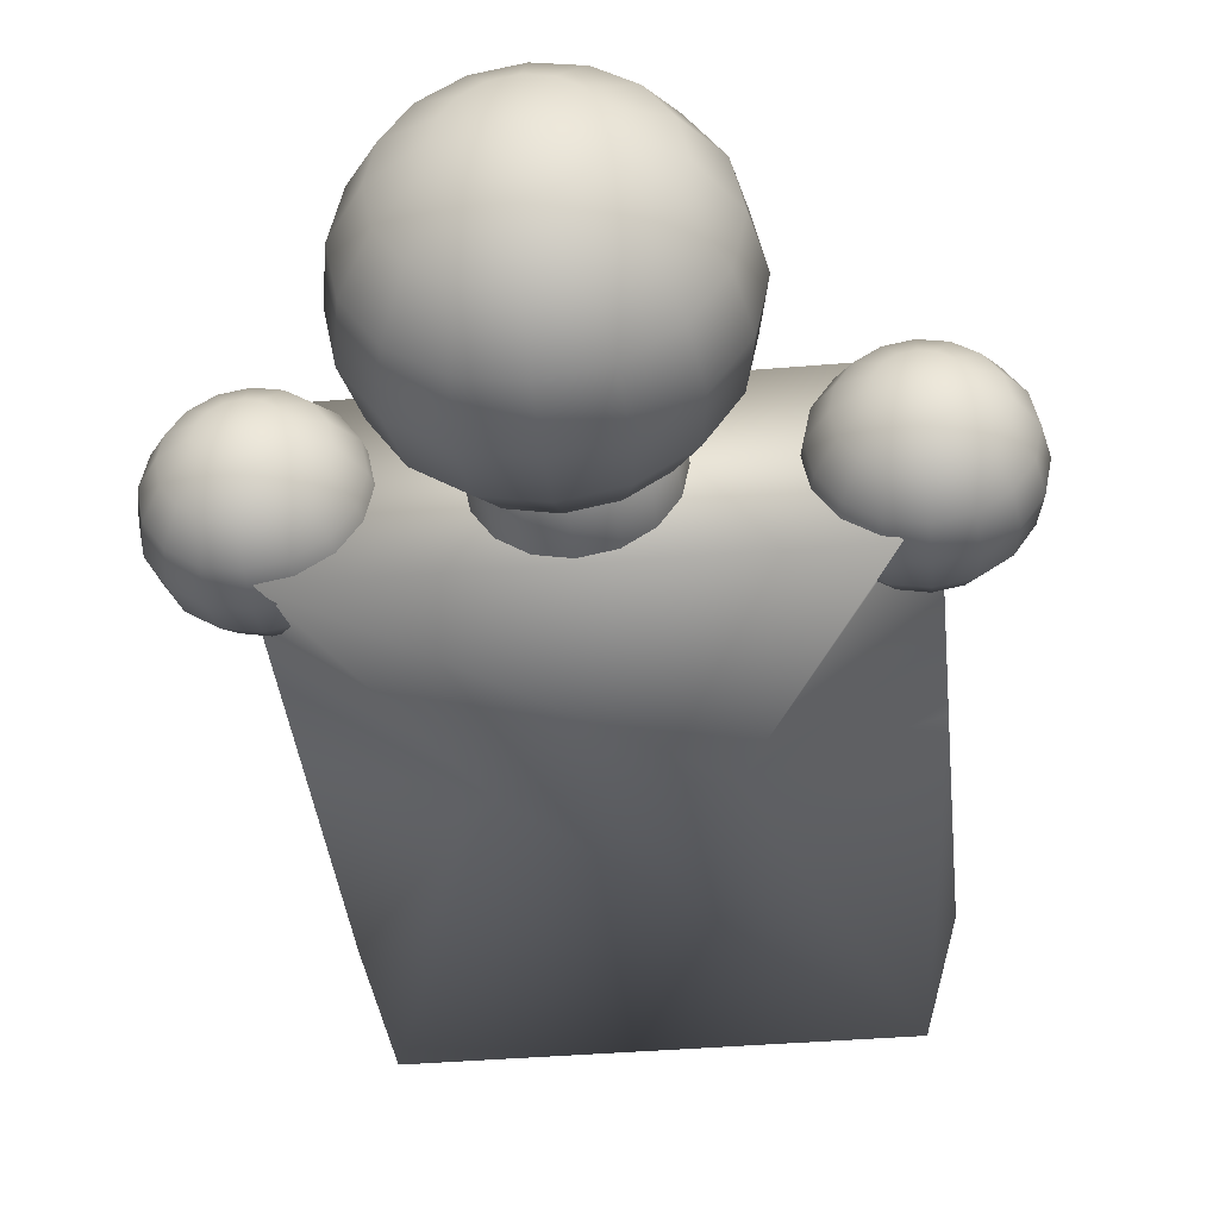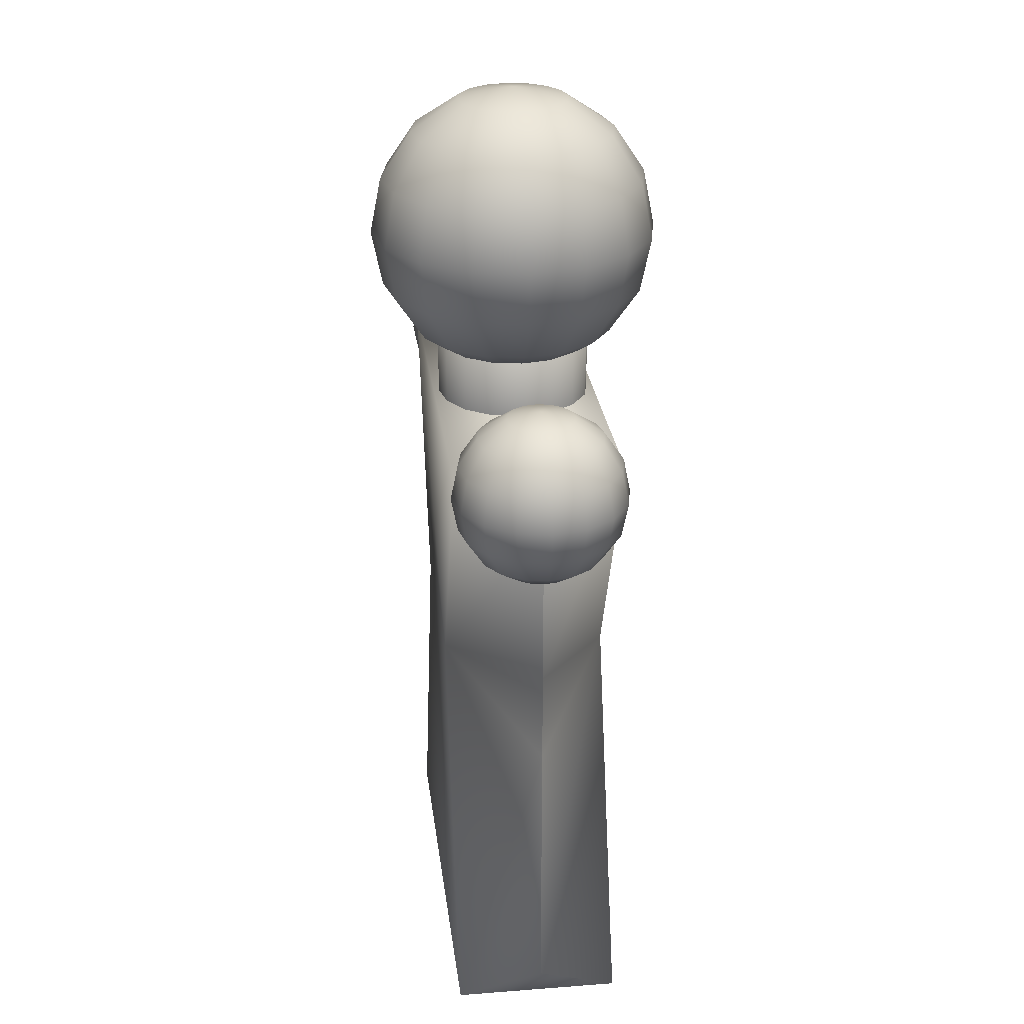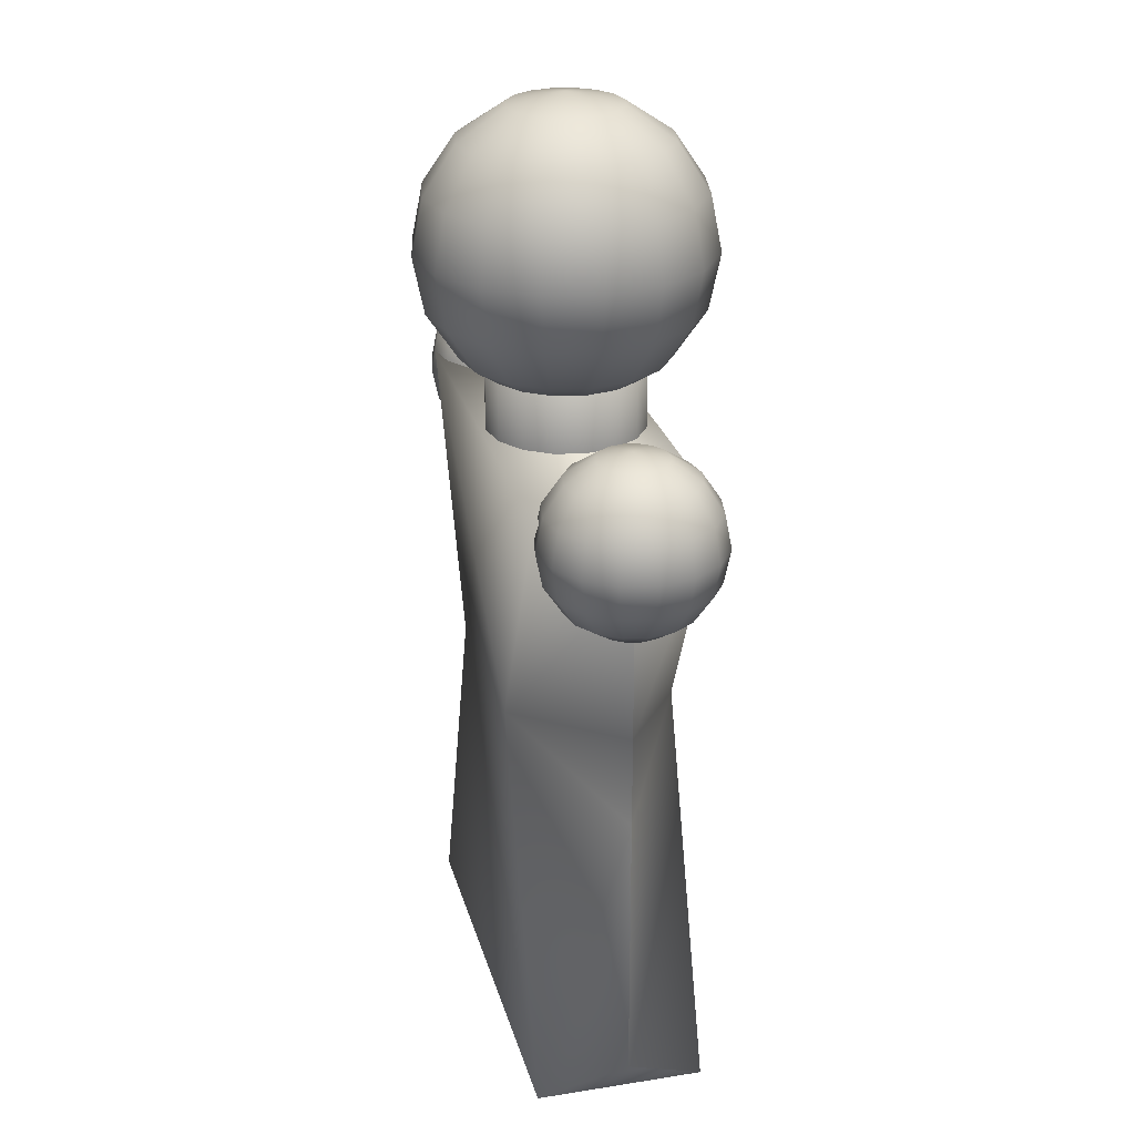
<metadata>
{"format":"obj","ext":"obj","renderer":"f3d","projection":"perspective","resolution":1024,"background":"white","views":[{"elev":-39.3,"azim":-174.0,"up":"+Z"},{"elev":26.3,"azim":83.1,"up":"+Y"},{"elev":25.9,"azim":-104.2,"up":"+Y"}]}
</metadata>
<code>
o sphere5
v 0.7072 12.65 2.271e-18
v 0.6534 12.65 0.2706
v 0.5001 12.65 0.5001
v 0.2706 12.65 0.6534
v 8.047e-17 12.65 0.7072
v -0.2706 12.65 0.6534
v -0.5001 12.65 0.5001
v -0.6534 12.65 0.2706
v -0.7072 12.65 8.888e-17
v -0.6534 12.65 -0.2706
v -0.5001 12.65 -0.5001
v -0.2706 12.65 -0.6534
v -9.275e-17 12.65 -0.7072
v 0.2706 12.65 -0.6534
v 0.5001 12.65 -0.5001
v 0.6534 12.65 -0.2706
v 1.307 12.25 2.271e-18
v 1.207 12.25 0.5001
v 0.924 12.25 0.924
v 0.5001 12.25 1.207
v 1.172e-16 12.25 1.307
v -0.5001 12.25 1.207
v -0.924 12.25 0.924
v -1.207 12.25 0.5001
v -1.307 12.25 1.623e-16
v -1.207 12.25 -0.5001
v -0.924 12.25 -0.924
v -0.5001 12.25 -1.207
v -2.029e-16 12.25 -1.307
v 0.5001 12.25 -1.207
v 0.924 12.25 -0.924
v 1.207 12.25 -0.5001
v 1.707 11.65 2.271e-18
v 1.577 11.65 0.6534
v 1.207 11.65 1.207
v 0.6534 11.65 1.577
v 1.417e-16 11.65 1.707
v -0.6534 11.65 1.577
v -1.207 11.65 1.207
v -1.577 11.65 0.6534
v -1.707 11.65 2.114e-16
v -1.577 11.65 -0.6534
v -1.207 11.65 -1.207
v -0.6534 11.65 -1.577
v -2.765e-16 11.65 -1.707
v 0.6534 11.65 -1.577
v 1.207 11.65 -1.207
v 1.577 11.65 -0.6534
v 1.848 10.94 2.271e-18
v 1.707 10.94 0.7072
v 1.307 10.94 1.307
v 0.7072 10.94 1.707
v 1.503e-16 10.94 1.848
v -0.7072 10.94 1.707
v -1.307 10.94 1.307
v -1.707 10.94 0.7072
v -1.848 10.94 2.286e-16
v -1.707 10.94 -0.7072
v -1.307 10.94 -1.307
v -0.7072 10.94 -1.707
v -3.023e-16 10.94 -1.848
v 0.7072 10.94 -1.707
v 1.307 10.94 -1.307
v 1.707 10.94 -0.7072
v 1.707 10.23 2.271e-18
v 1.577 10.23 0.6534
v 1.207 10.23 1.207
v 0.6534 10.23 1.577
v 1.417e-16 10.23 1.707
v -0.6534 10.23 1.577
v -1.207 10.23 1.207
v -1.577 10.23 0.6534
v -1.707 10.23 2.114e-16
v -1.577 10.23 -0.6534
v -1.207 10.23 -1.207
v -0.6534 10.23 -1.577
v -2.765e-16 10.23 -1.707
v 0.6534 10.23 -1.577
v 1.207 10.23 -1.207
v 1.577 10.23 -0.6534
v 1.307 9.635 2.271e-18
v 1.207 9.635 0.5001
v 0.924 9.635 0.924
v 0.5001 9.635 1.207
v 1.172e-16 9.635 1.307
v -0.5001 9.635 1.207
v -0.924 9.635 0.924
v -1.207 9.635 0.5001
v -1.307 9.635 1.623e-16
v -1.207 9.635 -0.5001
v -0.924 9.635 -0.924
v -0.5001 9.635 -1.207
v -2.029e-16 9.635 -1.307
v 0.5001 9.635 -1.207
v 0.924 9.635 -0.924
v 1.207 9.635 -0.5001
v 0.7072 9.234 2.271e-18
v 0.6534 9.234 0.2706
v 0.5001 9.234 0.5001
v 0.2706 9.234 0.6534
v 8.047e-17 9.234 0.7072
v -0.2706 9.234 0.6534
v -0.5001 9.234 0.5001
v -0.6534 9.234 0.2706
v -0.7072 9.234 8.888e-17
v -0.6534 9.234 -0.2706
v -0.5001 9.234 -0.5001
v -0.2706 9.234 -0.6534
v -9.275e-17 9.234 -0.7072
v 0.2706 9.234 -0.6534
v 0.5001 9.234 -0.5001
v 0.6534 9.234 -0.2706
v 3.716e-17 12.79 2.271e-18
v 3.716e-17 9.093 2.271e-18
g sphere5_default
f 1 17 32 16
f 1 113 2
f 2 18 17 1
f 2 113 3
f 3 19 18 2
f 3 113 4
f 4 20 19 3
f 4 113 5
f 5 21 20 4
f 5 113 6
f 6 22 21 5
f 6 113 7
f 7 23 22 6
f 7 113 8
f 8 24 23 7
f 8 113 9
f 9 25 24 8
f 9 113 10
f 10 26 25 9
f 10 113 11
f 11 27 26 10
f 11 113 12
f 12 28 27 11
f 12 113 13
f 13 29 28 12
f 13 113 14
f 14 30 29 13
f 14 113 15
f 15 31 30 14
f 15 113 16
f 16 32 31 15
f 16 113 1
f 17 33 48 32
f 18 34 33 17
f 19 35 34 18
f 20 36 35 19
f 21 37 36 20
f 22 38 37 21
f 23 39 38 22
f 24 40 39 23
f 25 41 40 24
f 26 42 41 25
f 27 43 42 26
f 28 44 43 27
f 29 45 44 28
f 30 46 45 29
f 31 47 46 30
f 32 48 47 31
f 33 49 64 48
f 34 50 49 33
f 35 51 50 34
f 36 52 51 35
f 37 53 52 36
f 38 54 53 37
f 39 55 54 38
f 40 56 55 39
f 41 57 56 40
f 42 58 57 41
f 43 59 58 42
f 44 60 59 43
f 45 61 60 44
f 46 62 61 45
f 47 63 62 46
f 48 64 63 47
f 49 65 80 64
f 50 66 65 49
f 51 67 66 50
f 52 68 67 51
f 53 69 68 52
f 54 70 69 53
f 55 71 70 54
f 56 72 71 55
f 57 73 72 56
f 58 74 73 57
f 59 75 74 58
f 60 76 75 59
f 61 77 76 60
f 62 78 77 61
f 63 79 78 62
f 64 80 79 63
f 65 81 96 80
f 66 82 81 65
f 67 83 82 66
f 68 84 83 67
f 69 85 84 68
f 70 86 85 69
f 71 87 86 70
f 72 88 87 71
f 73 89 88 72
f 74 90 89 73
f 75 91 90 74
f 76 92 91 75
f 77 93 92 76
f 78 94 93 77
f 79 95 94 78
f 80 96 95 79
f 81 97 112 96
f 82 98 97 81
f 83 99 98 82
f 84 100 99 83
f 85 101 100 84
f 86 102 101 85
f 87 103 102 86
f 88 104 103 87
f 89 105 104 88
f 90 106 105 89
f 91 107 106 90
f 92 108 107 91
f 93 109 108 92
f 94 110 109 93
f 95 111 110 94
f 96 112 111 95
f 97 114 112
f 98 114 97
f 99 114 98
f 100 114 99
f 101 114 100
f 102 114 101
f 103 114 102
f 104 114 103
f 105 114 104
f 106 114 105
f 107 114 106
f 108 114 107
f 109 114 108
f 110 114 109
f 111 114 110
f 112 114 111
o Cylinder4
v 1 9.606 0
v 0.9239 9.606 0.3827
v 0.7071 9.606 0.7071
v 0.3827 9.606 0.9239
v 6.123e-17 9.606 1
v -0.3827 9.606 0.9239
v -0.7071 9.606 0.7071
v -0.9239 9.606 0.3827
v -1 9.606 1.225e-16
v -0.9239 9.606 -0.3827
v -0.7071 9.606 -0.7071
v -0.3827 9.606 -0.9239
v -1.837e-16 9.606 -1
v 0.3827 9.606 -0.9239
v 0.7071 9.606 -0.7071
v 0.9239 9.606 -0.3827
v 1 7.606 0
v 0.9239 7.606 0.3827
v 0.7071 7.606 0.7071
v 0.3827 7.606 0.9239
v 6.123e-17 7.606 1
v -0.3827 7.606 0.9239
v -0.7071 7.606 0.7071
v -0.9239 7.606 0.3827
v -1 7.606 1.225e-16
v -0.9239 7.606 -0.3827
v -0.7071 7.606 -0.7071
v -0.3827 7.606 -0.9239
v -1.837e-16 7.606 -1
v 0.3827 7.606 -0.9239
v 0.7071 7.606 -0.7071
v 0.9239 7.606 -0.3827
g Cylinder4_default
f 115 130 129 128 127 126 125 124 123 122 121 120 119 118 117 116
f 115 131 146 130
f 116 132 131 115
f 117 133 132 116
f 118 134 133 117
f 119 135 134 118
f 120 136 135 119
f 121 137 136 120
f 122 138 137 121
f 123 139 138 122
f 124 140 139 123
f 125 141 140 124
f 126 142 141 125
f 127 143 142 126
f 128 144 143 127
f 129 145 144 128
f 130 146 145 129
f 132 133 134 135 136 137 138 139 140 141 142 143 144 145 146 131
o sphere2_copy3
v 3.273 9.468 3e-19
v 3.241 9.468 0.1628
v 3.148 9.468 0.3009
v 3.01 9.468 0.3932
v 2.847 9.468 0.4255
v 2.685 9.468 0.3932
v 2.547 9.468 0.3009
v 2.454 9.468 0.1628
v 2.422 9.468 5.241e-17
v 2.454 9.468 -0.1628
v 2.547 9.468 -0.3009
v 2.685 9.468 -0.3932
v 2.847 9.468 -0.4255
v 3.01 9.468 -0.3932
v 3.148 9.468 -0.3009
v 3.241 9.468 -0.1628
v 3.634 9.227 3e-19
v 3.574 9.227 0.3009
v 3.403 9.227 0.556
v 3.148 9.227 0.7264
v 2.847 9.227 0.7863
v 2.547 9.227 0.7264
v 2.291 9.227 0.556
v 2.121 9.227 0.3009
v 2.061 9.227 9.659e-17
v 2.121 9.227 -0.3009
v 2.291 9.227 -0.556
v 2.547 9.227 -0.7264
v 2.847 9.227 -0.7863
v 3.148 9.227 -0.7264
v 3.403 9.227 -0.556
v 3.574 9.227 -0.3009
v 3.875 8.866 3e-19
v 3.797 8.866 0.3932
v 3.574 8.866 0.7264
v 3.241 8.866 0.9492
v 2.847 8.866 1.027
v 2.454 8.866 0.9492
v 2.121 8.866 0.7264
v 1.898 8.866 0.3932
v 1.82 8.866 1.261e-16
v 1.898 8.866 -0.3932
v 2.121 8.866 -0.7264
v 2.454 8.866 -0.9492
v 2.847 8.866 -1.027
v 3.241 8.866 -0.9492
v 3.574 8.866 -0.7264
v 3.797 8.866 -0.3932
v 3.959 8.44 3e-19
v 3.875 8.44 0.4255
v 3.634 8.44 0.7863
v 3.273 8.44 1.027
v 2.847 8.44 1.112
v 2.422 8.44 1.027
v 2.061 8.44 0.7863
v 1.82 8.44 0.4255
v 1.735 8.44 1.365e-16
v 1.82 8.44 -0.4255
v 2.061 8.44 -0.7863
v 2.422 8.44 -1.027
v 2.847 8.44 -1.112
v 3.273 8.44 -1.027
v 3.634 8.44 -0.7863
v 3.875 8.44 -0.4255
v 3.875 8.015 3e-19
v 3.797 8.015 0.3932
v 3.574 8.015 0.7264
v 3.241 8.015 0.9492
v 2.847 8.015 1.027
v 2.454 8.015 0.9492
v 2.121 8.015 0.7264
v 1.898 8.015 0.3932
v 1.82 8.015 1.261e-16
v 1.898 8.015 -0.3932
v 2.121 8.015 -0.7264
v 2.454 8.015 -0.9492
v 2.847 8.015 -1.027
v 3.241 8.015 -0.9492
v 3.574 8.015 -0.7264
v 3.797 8.015 -0.3932
v 3.634 7.654 3e-19
v 3.574 7.654 0.3009
v 3.403 7.654 0.556
v 3.148 7.654 0.7264
v 2.847 7.654 0.7863
v 2.547 7.654 0.7264
v 2.291 7.654 0.556
v 2.121 7.654 0.3009
v 2.061 7.654 9.659e-17
v 2.121 7.654 -0.3009
v 2.291 7.654 -0.556
v 2.547 7.654 -0.7264
v 2.847 7.654 -0.7863
v 3.148 7.654 -0.7264
v 3.403 7.654 -0.556
v 3.574 7.654 -0.3009
v 3.273 7.413 3e-19
v 3.241 7.413 0.1628
v 3.148 7.413 0.3009
v 3.01 7.413 0.3932
v 2.847 7.413 0.4255
v 2.685 7.413 0.3932
v 2.547 7.413 0.3009
v 2.454 7.413 0.1628
v 2.422 7.413 5.241e-17
v 2.454 7.413 -0.1628
v 2.547 7.413 -0.3009
v 2.685 7.413 -0.3932
v 2.847 7.413 -0.4255
v 3.01 7.413 -0.3932
v 3.148 7.413 -0.3009
v 3.241 7.413 -0.1628
v 2.847 9.552 3e-19
v 2.847 7.328 3e-19
g sphere2_copy3_default
f 147 163 178 162
f 147 259 148
f 148 164 163 147
f 148 259 149
f 149 165 164 148
f 149 259 150
f 150 166 165 149
f 150 259 151
f 151 167 166 150
f 151 259 152
f 152 168 167 151
f 152 259 153
f 153 169 168 152
f 153 259 154
f 154 170 169 153
f 154 259 155
f 155 171 170 154
f 155 259 156
f 156 172 171 155
f 156 259 157
f 157 173 172 156
f 157 259 158
f 158 174 173 157
f 158 259 159
f 159 175 174 158
f 159 259 160
f 160 176 175 159
f 160 259 161
f 161 177 176 160
f 161 259 162
f 162 178 177 161
f 162 259 147
f 163 179 194 178
f 164 180 179 163
f 165 181 180 164
f 166 182 181 165
f 167 183 182 166
f 168 184 183 167
f 169 185 184 168
f 170 186 185 169
f 171 187 186 170
f 172 188 187 171
f 173 189 188 172
f 174 190 189 173
f 175 191 190 174
f 176 192 191 175
f 177 193 192 176
f 178 194 193 177
f 179 195 210 194
f 180 196 195 179
f 181 197 196 180
f 182 198 197 181
f 183 199 198 182
f 184 200 199 183
f 185 201 200 184
f 186 202 201 185
f 187 203 202 186
f 188 204 203 187
f 189 205 204 188
f 190 206 205 189
f 191 207 206 190
f 192 208 207 191
f 193 209 208 192
f 194 210 209 193
f 195 211 226 210
f 196 212 211 195
f 197 213 212 196
f 198 214 213 197
f 199 215 214 198
f 200 216 215 199
f 201 217 216 200
f 202 218 217 201
f 203 219 218 202
f 204 220 219 203
f 205 221 220 204
f 206 222 221 205
f 207 223 222 206
f 208 224 223 207
f 209 225 224 208
f 210 226 225 209
f 211 227 242 226
f 212 228 227 211
f 213 229 228 212
f 214 230 229 213
f 215 231 230 214
f 216 232 231 215
f 217 233 232 216
f 218 234 233 217
f 219 235 234 218
f 220 236 235 219
f 221 237 236 220
f 222 238 237 221
f 223 239 238 222
f 224 240 239 223
f 225 241 240 224
f 226 242 241 225
f 227 243 258 242
f 228 244 243 227
f 229 245 244 228
f 230 246 245 229
f 231 247 246 230
f 232 248 247 231
f 233 249 248 232
f 234 250 249 233
f 235 251 250 234
f 236 252 251 235
f 237 253 252 236
f 238 254 253 237
f 239 255 254 238
f 240 256 255 239
f 241 257 256 240
f 242 258 257 241
f 243 260 258
f 244 260 243
f 245 260 244
f 246 260 245
f 247 260 246
f 248 260 247
f 249 260 248
f 250 260 249
f 251 260 250
f 252 260 251
f 253 260 252
f 254 260 253
f 255 260 254
f 256 260 255
f 257 260 256
f 258 260 257
o sphere2
v -2.6 9.468 3e-19
v -2.633 9.468 0.1628
v -2.725 9.468 0.3009
v -2.863 9.468 0.3932
v -3.026 9.468 0.4255
v -3.189 9.468 0.3932
v -3.327 9.468 0.3009
v -3.419 9.468 0.1628
v -3.451 9.468 5.241e-17
v -3.419 9.468 -0.1628
v -3.327 9.468 -0.3009
v -3.189 9.468 -0.3932
v -3.026 9.468 -0.4255
v -2.863 9.468 -0.3932
v -2.725 9.468 -0.3009
v -2.633 9.468 -0.1628
v -2.239 9.227 3e-19
v -2.299 9.227 0.3009
v -2.47 9.227 0.556
v -2.725 9.227 0.7264
v -3.026 9.227 0.7863
v -3.327 9.227 0.7264
v -3.582 9.227 0.556
v -3.752 9.227 0.3009
v -3.812 9.227 9.659e-17
v -3.752 9.227 -0.3009
v -3.582 9.227 -0.556
v -3.327 9.227 -0.7264
v -3.026 9.227 -0.7863
v -2.725 9.227 -0.7264
v -2.47 9.227 -0.556
v -2.299 9.227 -0.3009
v -1.998 8.866 3e-19
v -2.077 8.866 0.3932
v -2.299 8.866 0.7264
v -2.633 8.866 0.9492
v -3.026 8.866 1.027
v -3.419 8.866 0.9492
v -3.752 8.866 0.7264
v -3.975 8.866 0.3932
v -4.053 8.866 1.261e-16
v -3.975 8.866 -0.3932
v -3.752 8.866 -0.7264
v -3.419 8.866 -0.9492
v -3.026 8.866 -1.027
v -2.633 8.866 -0.9492
v -2.299 8.866 -0.7264
v -2.077 8.866 -0.3932
v -1.914 8.44 3e-19
v -1.998 8.44 0.4255
v -2.239 8.44 0.7863
v -2.6 8.44 1.027
v -3.026 8.44 1.112
v -3.451 8.44 1.027
v -3.812 8.44 0.7863
v -4.053 8.44 0.4255
v -4.138 8.44 1.365e-16
v -4.053 8.44 -0.4255
v -3.812 8.44 -0.7863
v -3.451 8.44 -1.027
v -3.026 8.44 -1.112
v -2.6 8.44 -1.027
v -2.239 8.44 -0.7863
v -1.998 8.44 -0.4255
v -1.998 8.015 3e-19
v -2.077 8.015 0.3932
v -2.299 8.015 0.7264
v -2.633 8.015 0.9492
v -3.026 8.015 1.027
v -3.419 8.015 0.9492
v -3.752 8.015 0.7264
v -3.975 8.015 0.3932
v -4.053 8.015 1.261e-16
v -3.975 8.015 -0.3932
v -3.752 8.015 -0.7264
v -3.419 8.015 -0.9492
v -3.026 8.015 -1.027
v -2.633 8.015 -0.9492
v -2.299 8.015 -0.7264
v -2.077 8.015 -0.3932
v -2.239 7.654 3e-19
v -2.299 7.654 0.3009
v -2.47 7.654 0.556
v -2.725 7.654 0.7264
v -3.026 7.654 0.7863
v -3.327 7.654 0.7264
v -3.582 7.654 0.556
v -3.752 7.654 0.3009
v -3.812 7.654 9.659e-17
v -3.752 7.654 -0.3009
v -3.582 7.654 -0.556
v -3.327 7.654 -0.7264
v -3.026 7.654 -0.7863
v -2.725 7.654 -0.7264
v -2.47 7.654 -0.556
v -2.299 7.654 -0.3009
v -2.6 7.413 3e-19
v -2.633 7.413 0.1628
v -2.725 7.413 0.3009
v -2.863 7.413 0.3932
v -3.026 7.413 0.4255
v -3.189 7.413 0.3932
v -3.327 7.413 0.3009
v -3.419 7.413 0.1628
v -3.451 7.413 5.241e-17
v -3.419 7.413 -0.1628
v -3.327 7.413 -0.3009
v -3.189 7.413 -0.3932
v -3.026 7.413 -0.4255
v -2.863 7.413 -0.3932
v -2.725 7.413 -0.3009
v -2.633 7.413 -0.1628
v -3.026 9.552 3e-19
v -3.026 7.328 3e-19
g sphere2_default
f 261 277 292 276
f 261 373 262
f 262 278 277 261
f 262 373 263
f 263 279 278 262
f 263 373 264
f 264 280 279 263
f 264 373 265
f 265 281 280 264
f 265 373 266
f 266 282 281 265
f 266 373 267
f 267 283 282 266
f 267 373 268
f 268 284 283 267
f 268 373 269
f 269 285 284 268
f 269 373 270
f 270 286 285 269
f 270 373 271
f 271 287 286 270
f 271 373 272
f 272 288 287 271
f 272 373 273
f 273 289 288 272
f 273 373 274
f 274 290 289 273
f 274 373 275
f 275 291 290 274
f 275 373 276
f 276 292 291 275
f 276 373 261
f 277 293 308 292
f 278 294 293 277
f 279 295 294 278
f 280 296 295 279
f 281 297 296 280
f 282 298 297 281
f 283 299 298 282
f 284 300 299 283
f 285 301 300 284
f 286 302 301 285
f 287 303 302 286
f 288 304 303 287
f 289 305 304 288
f 290 306 305 289
f 291 307 306 290
f 292 308 307 291
f 293 309 324 308
f 294 310 309 293
f 295 311 310 294
f 296 312 311 295
f 297 313 312 296
f 298 314 313 297
f 299 315 314 298
f 300 316 315 299
f 301 317 316 300
f 302 318 317 301
f 303 319 318 302
f 304 320 319 303
f 305 321 320 304
f 306 322 321 305
f 307 323 322 306
f 308 324 323 307
f 309 325 340 324
f 310 326 325 309
f 311 327 326 310
f 312 328 327 311
f 313 329 328 312
f 314 330 329 313
f 315 331 330 314
f 316 332 331 315
f 317 333 332 316
f 318 334 333 317
f 319 335 334 318
f 320 336 335 319
f 321 337 336 320
f 322 338 337 321
f 323 339 338 322
f 324 340 339 323
f 325 341 356 340
f 326 342 341 325
f 327 343 342 326
f 328 344 343 327
f 329 345 344 328
f 330 346 345 329
f 331 347 346 330
f 332 348 347 331
f 333 349 348 332
f 334 350 349 333
f 335 351 350 334
f 336 352 351 335
f 337 353 352 336
f 338 354 353 337
f 339 355 354 338
f 340 356 355 339
f 341 357 372 356
f 342 358 357 341
f 343 359 358 342
f 344 360 359 343
f 345 361 360 344
f 346 362 361 345
f 347 363 362 346
f 348 364 363 347
f 349 365 364 348
f 350 366 365 349
f 351 367 366 350
f 352 368 367 351
f 353 369 368 352
f 354 370 369 353
f 355 371 370 354
f 356 372 371 355
f 357 374 372
f 358 374 357
f 359 374 358
f 360 374 359
f 361 374 360
f 362 374 361
f 363 374 362
f 364 374 363
f 365 374 364
f 366 374 365
f 367 374 366
f 368 374 367
f 369 374 368
f 370 374 369
f 371 374 370
f 372 374 371
o Cube1
v -1.16 5.412 -1.068
v -1.16 5.412 1.068
v 1.16 5.412 -1.068
v 1.16 5.412 1.068
v 2.788 8.692 -1.068
v -2.788 8.692 -1.068
v -2.788 8.692 1.068
v 2.788 8.692 1.068
v -2.788 0.7318 1.068
v -2.788 0.7318 -1.068
v 2.788 0.7318 -1.068
v 2.788 0.7318 1.068
v 3.171 4.828 0
v 3.171 4.828 0
v 3.171 1.316 0
v 3.171 1.316 0
v -3.171 5.996 0
v -3.171 5.996 0
v -3.171 8.108 0
v -3.171 8.108 0
v -3.171 4.828 0
v -3.171 4.828 0
v -3.171 1.316 0
v -3.171 1.316 0
v 3.171 5.996 0
v 3.171 5.996 0
v 3.171 8.108 0
v 3.171 8.108 0
g Cube1_default
f 375 380 379 377
f 375 391 394 380
f 376 383 386 378
f 376 392 395
f 376 395 398 383
f 377 385 384 375
f 377 387 390 385
f 377 400 387
f 378 382 381 376
f 378 399 402 382
f 379 401 400 377
f 380 381 382 379
f 380 394 393 381
f 381 393 392 376
f 382 402 401 379
f 383 384 385 386
f 383 398 397 384
f 384 397 396 375
f 385 390 389 386
f 386 389 388 378
f 387 400 399 388
f 388 389 390 387
f 388 399 378
f 391 375 396
f 391 396 395 392
f 392 393 394 391
f 396 397 398 395
f 400 401 402 399

</code>
